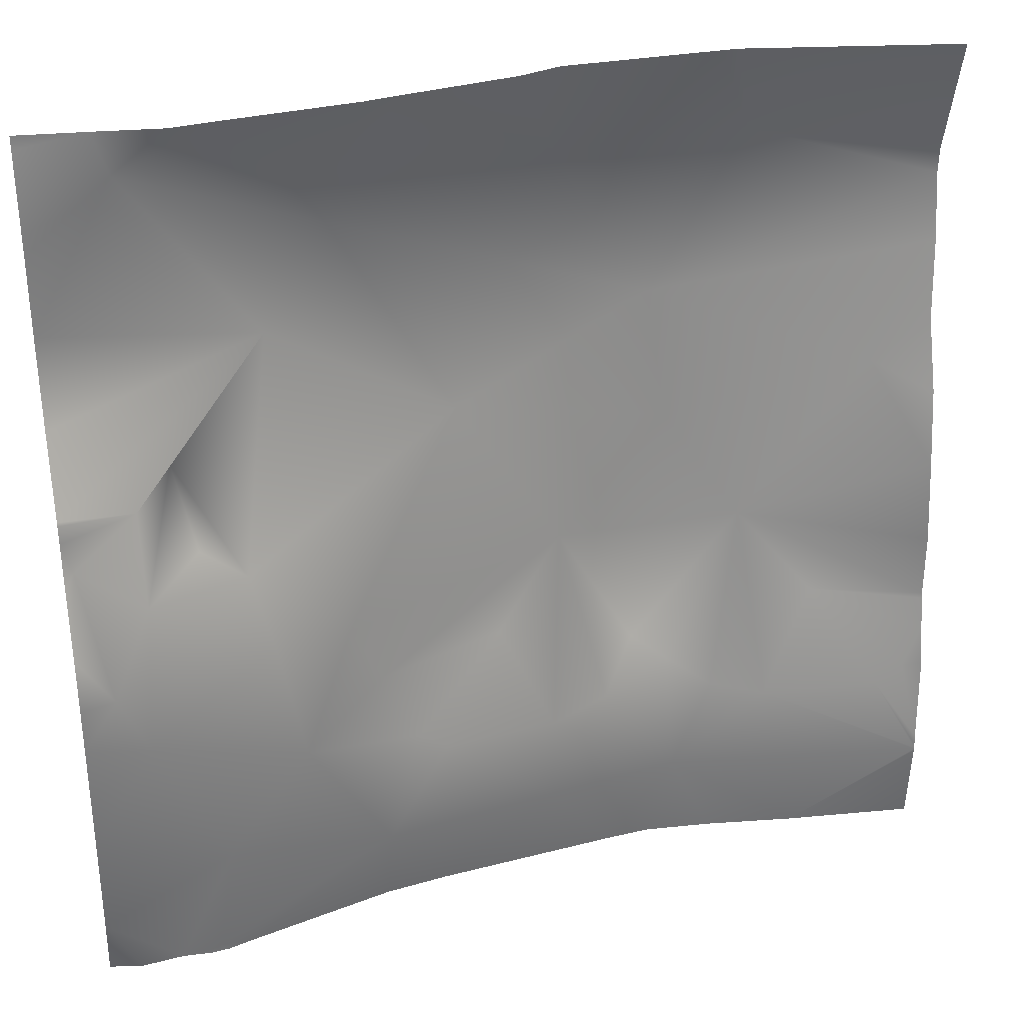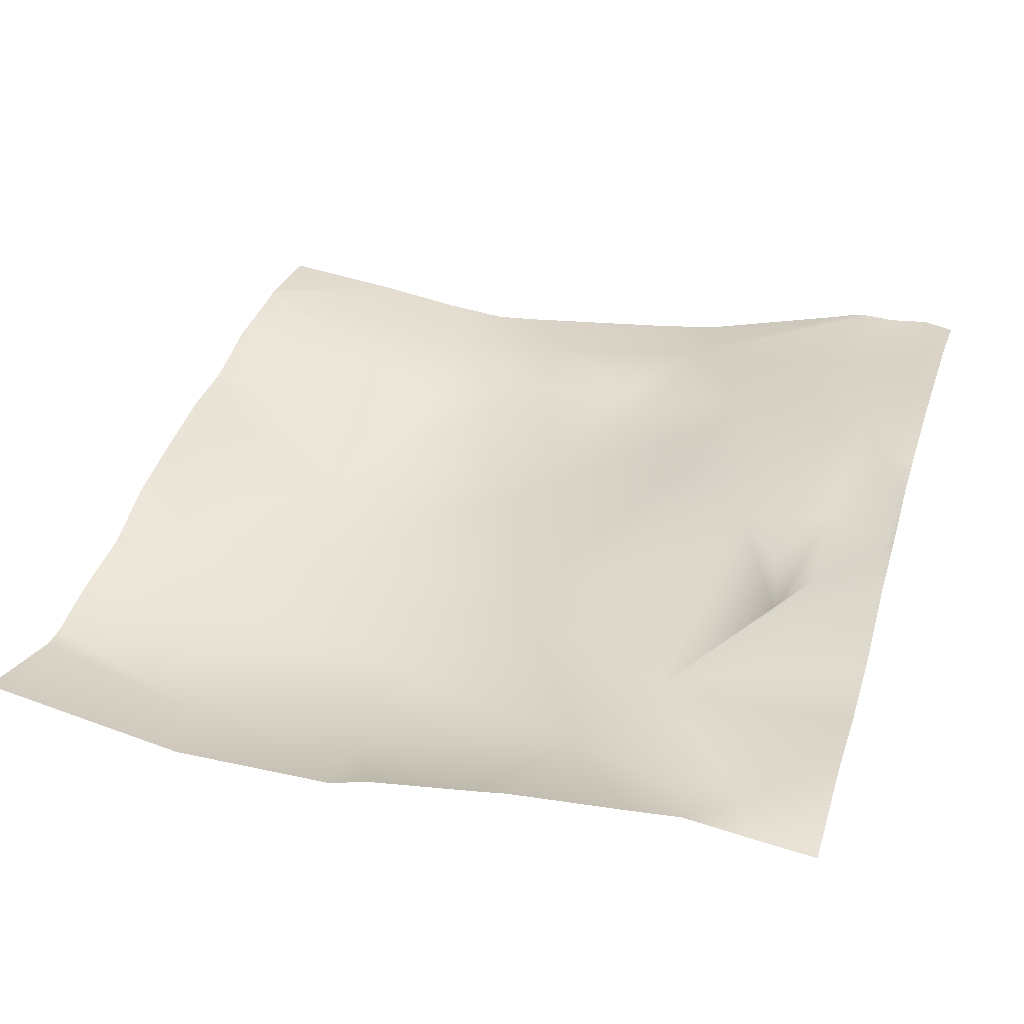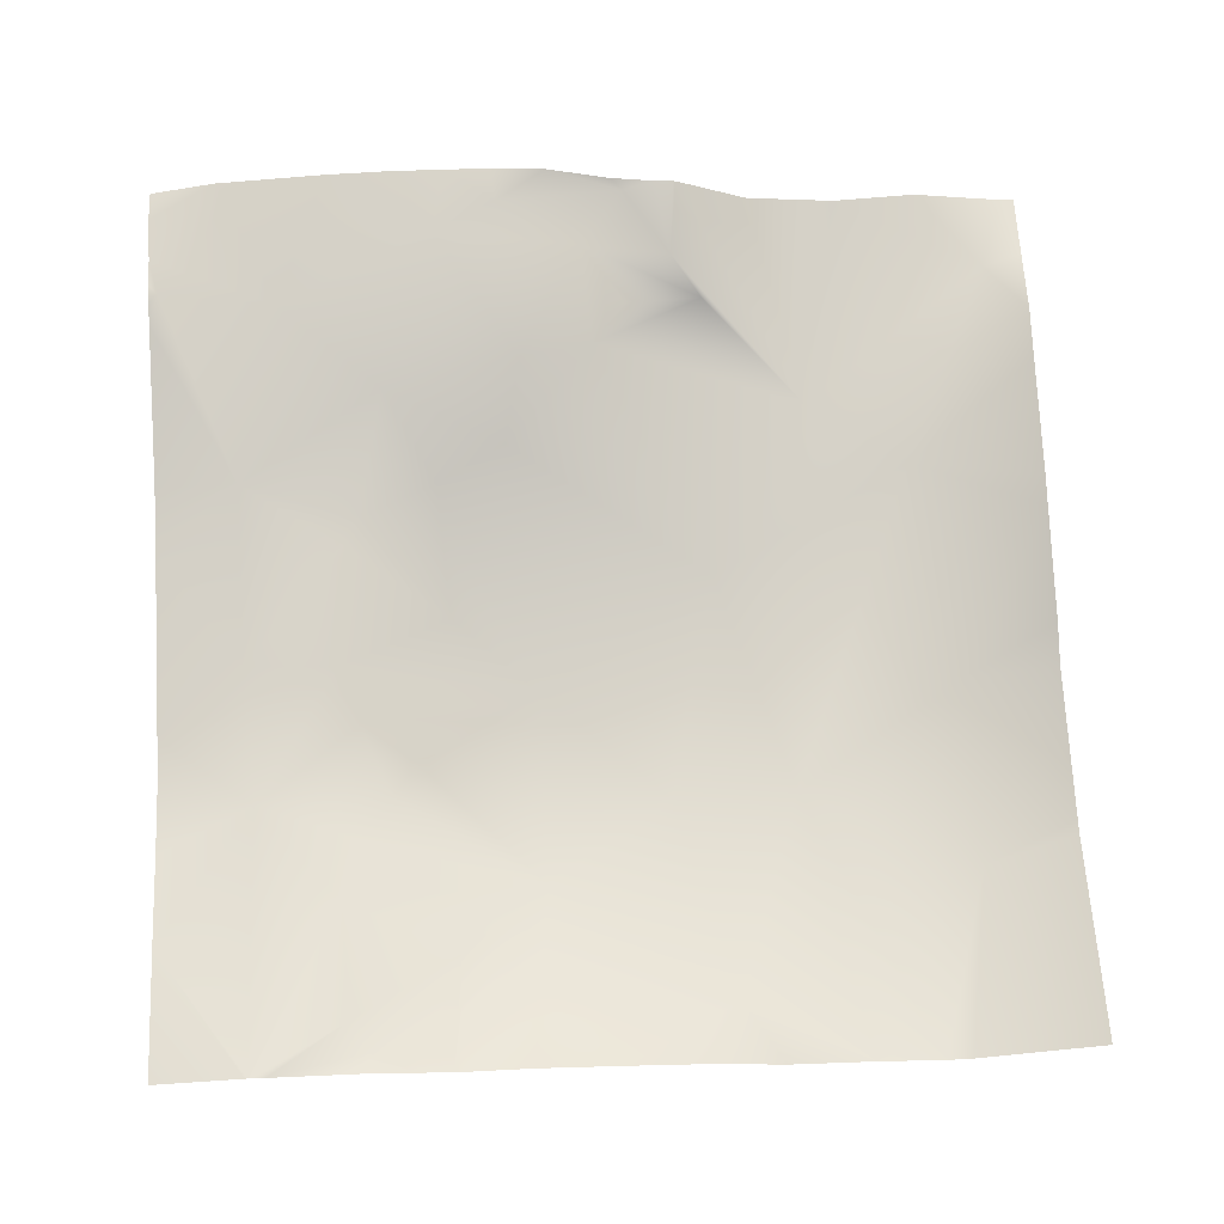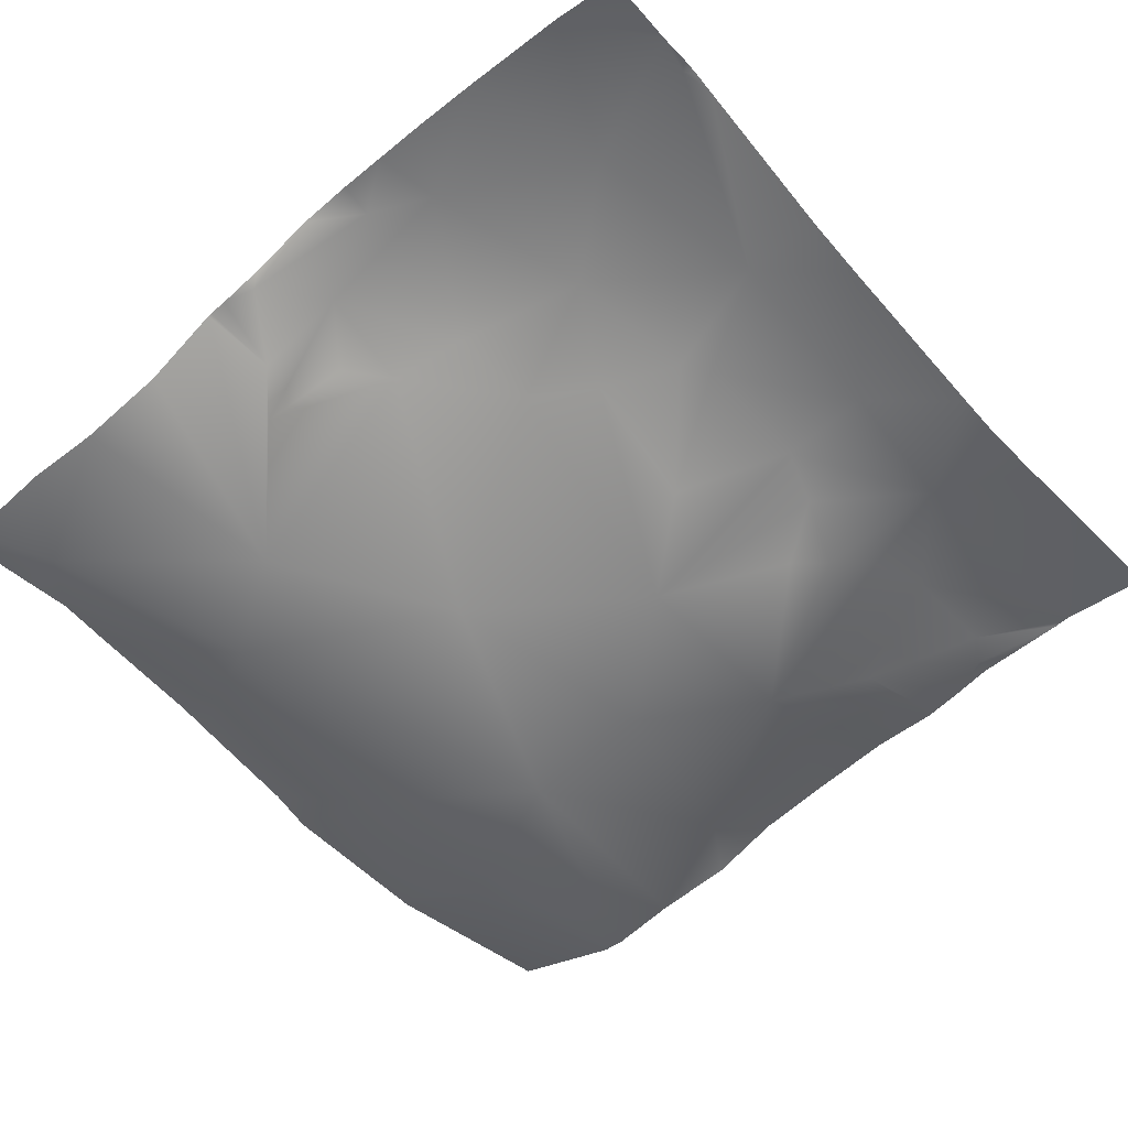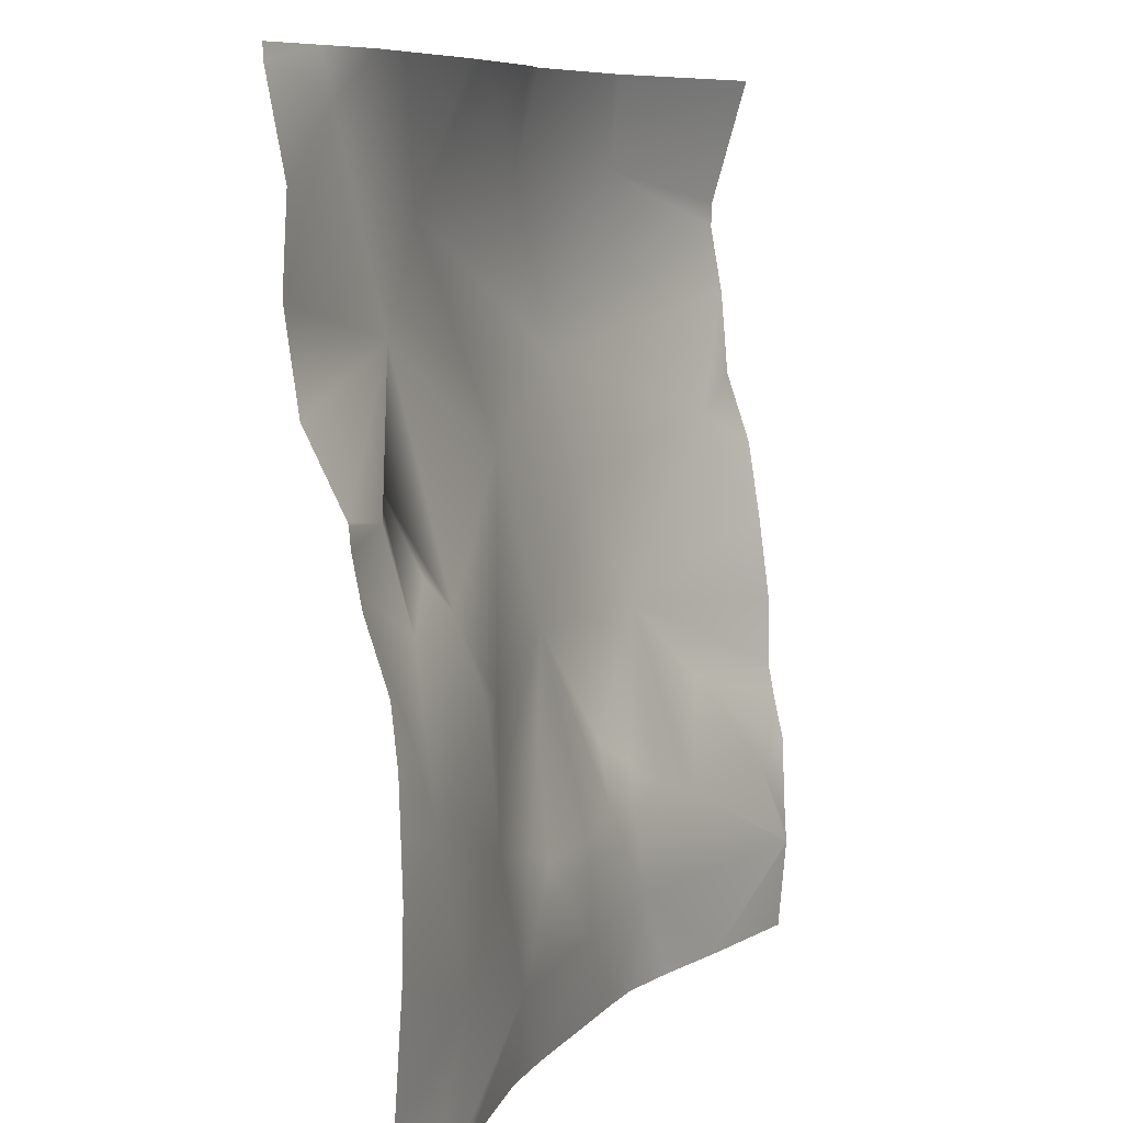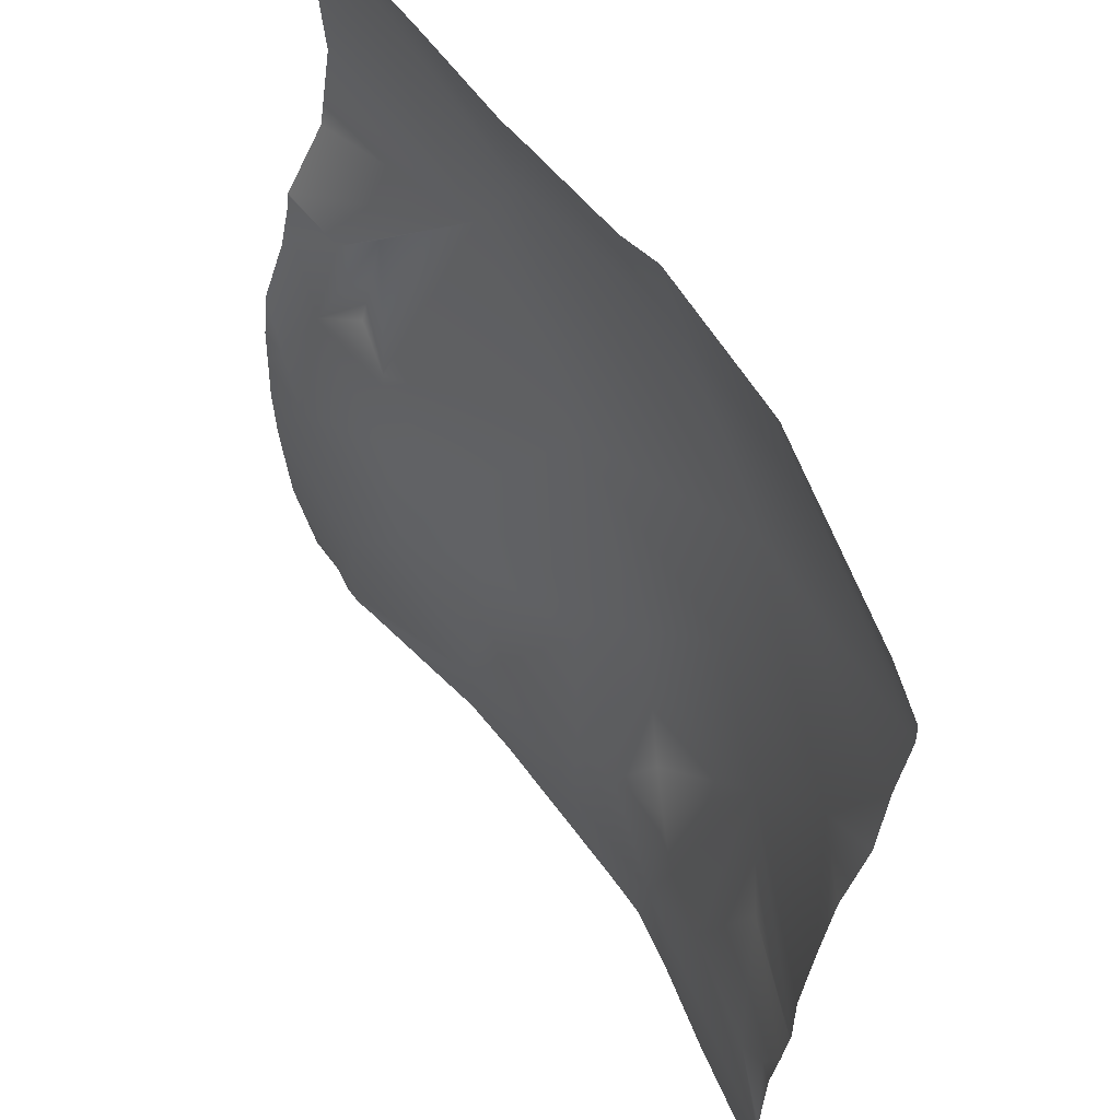
<metadata>
{"format":"obj","ext":"obj","renderer":"f3d","projection":"perspective","resolution":1024,"background":"white","views":[{"elev":32.8,"azim":166.6,"up":"+Z"},{"elev":35.0,"azim":17.2,"up":"+Y"},{"elev":70.2,"azim":-92.9,"up":"+Y"},{"elev":-51.1,"azim":131.0,"up":"+Y"},{"elev":7.9,"azim":117.9,"up":"+Z"},{"elev":56.1,"azim":-118.7,"up":"+Z"}]}
</metadata>
<code>
o lod_1_005_Cube.005
v -406 6.308 -1523
v -410 6.302 -1498
v -388.7 9.171 -1450
v -395 9.055 -1464
v -383.3 1.532 -1423
v -397.2 -2.531 -1413
v -427 -19.54 -1385
v -405 -8.747 -1406
v -397.3 3.556 -1432
v -409 -1.753 -1424
v -422.8 2.66 -1447
v -418.5 -1.338 -1431
v -446.9 -2.939 -1507
v -428.4 2.23 -1476
v -485.6 -8.789 -1507
v -460.8 -5.124 -1486
v -486.1 -9.781 -1487
v -454.4 -5.875 -1482
v -474.8 -15.18 -1464
v -446.9 -7.102 -1466
v -439.6 -4.507 -1451
v -498.6 -11.36 -1483
v -513.6 -14.41 -1477
v -505.8 -17.37 -1472
v -490.1 -22.77 -1446
v -466.4 -19.48 -1407
v -398.8 -12.15 -1343
v -440.9 -21.99 -1363
v -511.5 -32.21 -1392
v -489.4 -28.02 -1355
v -561.2 -5.124 -1486
v -514.8 -11.15 -1505
v -535.9 -9.781 -1487
v -567.6 -5.875 -1482
v -547.2 -15.18 -1464
v -523.2 -11.01 -1483
v -531.6 -22.97 -1446
v -514.2 -25.29 -1419
v -558.6 -18.7 -1407
v -530.9 -28.18 -1354
v -381.2 -14.25 -1337
v -381.2 -14.33 -1334
v -395.8 -12.71 -1334
v -410.2 -10.92 -1334
v -381.2 -10.05 -1357
v -381.2 -11.2 -1376
v -381.2 -8.136 -1395
v -381.2 0.6793 -1411
v -381.2 0.9389 -1412
v -381.2 3.43 -1425
v -381.2 1.315 -1416
v -381.2 8.516 -1439
v -381.2 9.881 -1451
v -381.2 10.21 -1461
v -381.2 10.59 -1473
v -381.2 10.23 -1487
v -381.2 8.598 -1511
v -388.3 6.822 -1525
v -397.6 5.785 -1525
v -381.2 5.419 -1525
v -403.9 6.19 -1525
v -407.8 5.748 -1525
v -455.2 -15.91 -1334
v -480.3 -19.9 -1334
v -421.6 -12.18 -1334
v -448.2 -14.68 -1334
v -412.5 4.355 -1525
v -446 -4.606 -1525
v -459.8 -6.702 -1525
v -499.5 -11.15 -1525
v -489.3 -22.71 -1334
v -523 -23.18 -1334
v -526.3 -23.2 -1334
v -509.7 -12.02 -1525
v -566.3 -15.98 -1334
v -571.9 -15.02 -1334
v -571.9 -23.12 -1361
v -571.9 -23.34 -1366
v -571.9 -20.64 -1381
v -571.9 -8.321 -1450
v -571.9 -10.77 -1432
v -571.9 -8.267 -1464
v -571.9 -8.026 -1465
v -571.9 -3.356 -1505
v -571.9 -3.347 -1504
v -571.9 -3.324 -1505
v -524.4 -10.71 -1525
v -543.9 -8.028 -1525
v -571.9 -3.347 -1506
v -571.9 -5.107 -1525
v -571.9 -19.01 -1399
v -571.9 -13.57 -1414
v -571.9 -6.576 -1473
v -571.9 -4.545 -1481
v -571.9 -3.627 -1502
f 1 61 62
f 59 1 2
f 5 3 9
f 5 9 6
f 48 6 7
f 7 6 8
f 6 9 8
f 9 10 8
f 3 4 9
f 9 4 11
f 10 9 12
f 12 9 11
f 8 10 12
f 11 21 12
f 4 14 11
f 4 2 14
f 14 2 13
f 2 1 13
f 13 67 68
f 13 69 15
f 13 15 16
f 16 15 17
f 15 69 70
f 70 32 15
f 17 15 32
f 18 13 16
f 18 16 19
f 14 13 18
f 20 14 18
f 11 14 21
f 21 14 20
f 20 18 19
f 19 16 17
f 22 17 32
f 22 32 23
f 24 22 23
f 17 22 25
f 25 22 24
f 19 17 25
f 20 19 25
f 21 20 25
f 21 25 26
f 12 21 26
f 12 26 7
f 8 12 7
f 27 46 7
f 27 7 28
f 27 65 44
f 26 25 38
f 26 38 29
f 7 26 28
f 28 26 29
f 30 28 29
f 30 29 40
f 40 72 30
f 28 63 66
f 27 44 43
f 27 41 45
f 31 84 85
f 32 74 87
f 88 89 86
f 31 95 34
f 34 35 31
f 35 33 31
f 36 32 33
f 36 23 32
f 33 37 36
f 37 23 36
f 37 24 23
f 37 25 24
f 37 38 25
f 35 37 33
f 39 38 37
f 29 38 39
f 40 78 77
f 91 79 39
f 77 75 40
f 79 29 39
f 52 53 3
f 57 60 58
f 57 59 2
f 75 73 40
f 43 41 27
f 82 80 37
f 71 64 30
f 52 5 50
f 94 93 34
f 95 94 34
f 51 50 5
f 51 6 49
f 81 92 39
f 54 4 3
f 64 63 30
f 46 47 7
f 88 90 89
f 82 35 83
f 66 65 28
f 86 33 32
f 72 71 30
f 56 4 55
f 47 48 7
f 62 67 1
f 93 35 34
f 81 37 80
f 92 91 39
f 53 54 3
f 59 61 1
f 48 49 6
f 13 1 67
f 13 68 69
f 70 74 32
f 27 45 46
f 27 28 65
f 40 73 72
f 28 30 63
f 31 33 84
f 86 32 88
f 32 87 88
f 31 85 95
f 40 29 78
f 77 76 75
f 79 78 29
f 2 56 57
f 57 58 59
f 43 42 41
f 52 3 5
f 51 5 6
f 54 55 4
f 82 37 35
f 86 84 33
f 56 2 4
f 93 83 35
f 81 39 37

</code>
